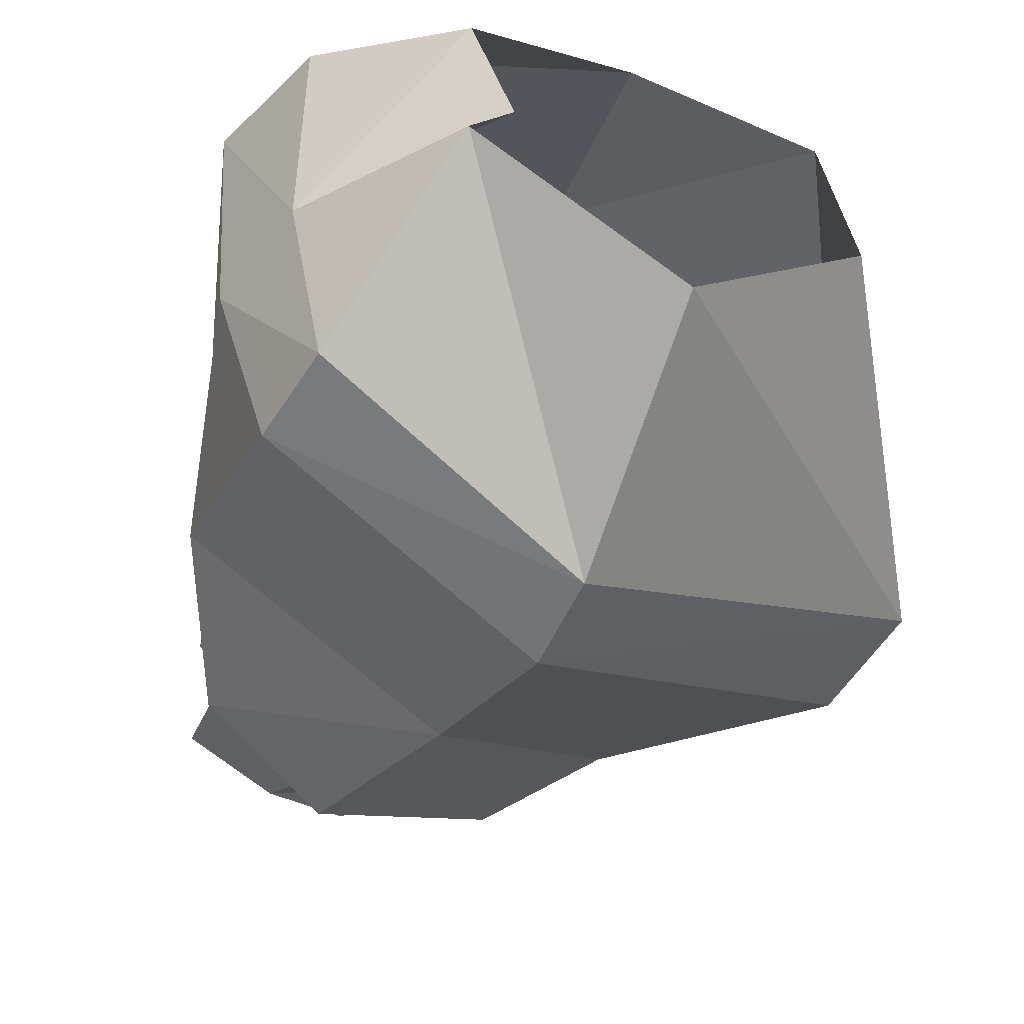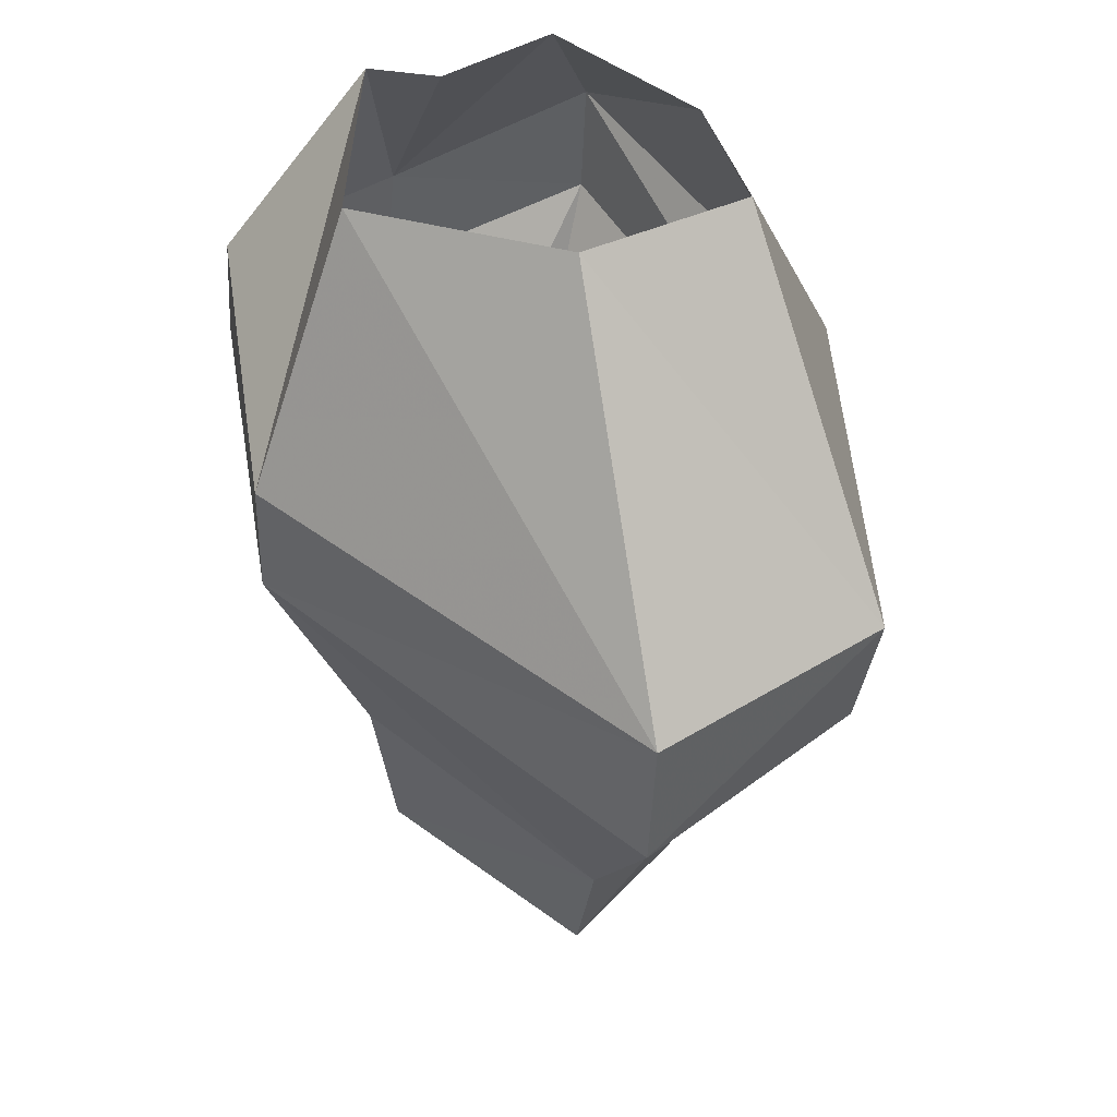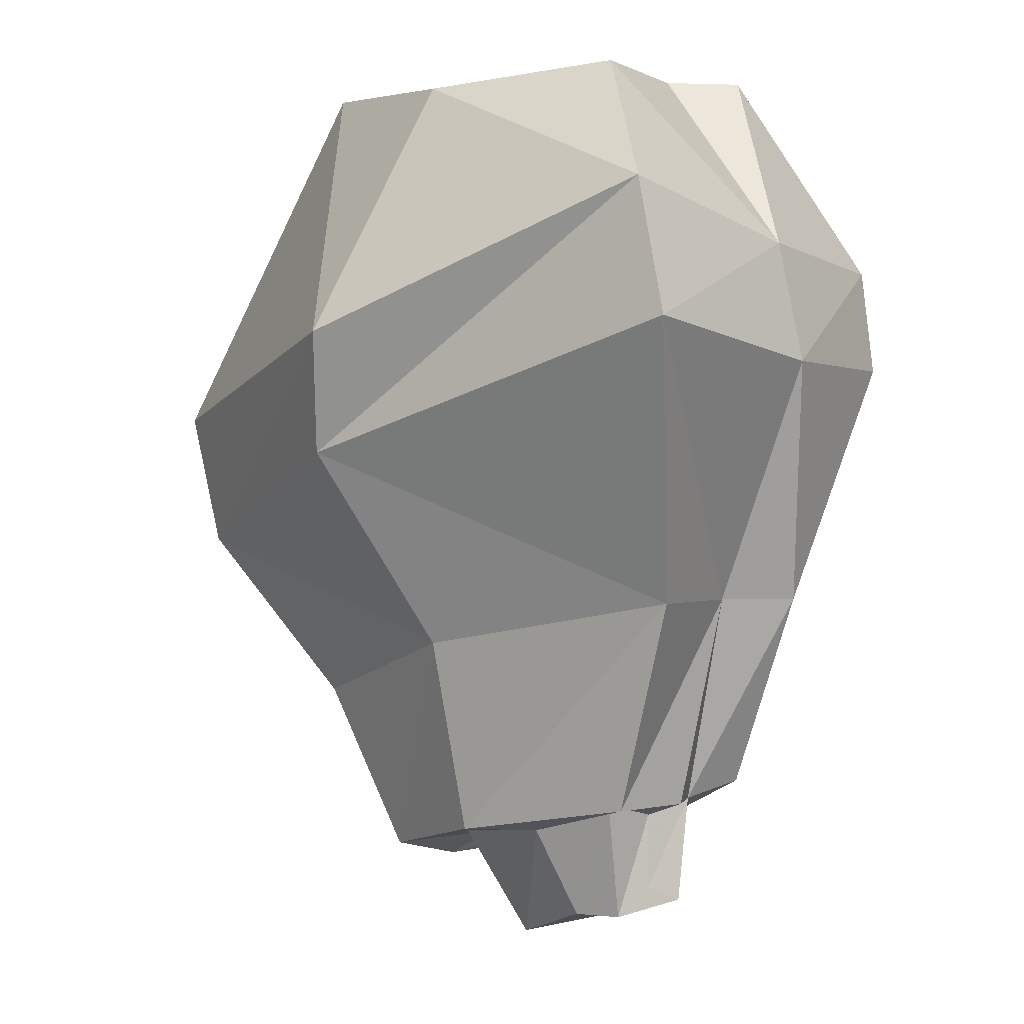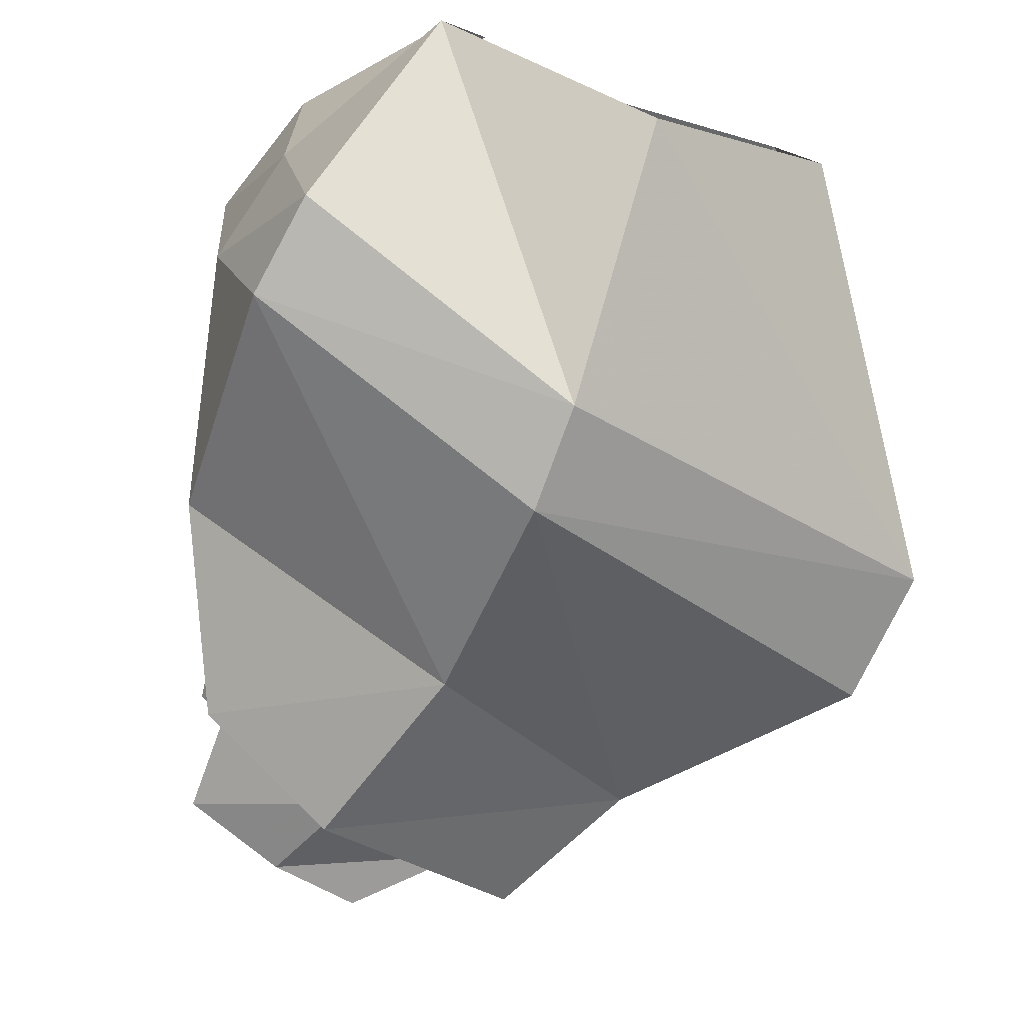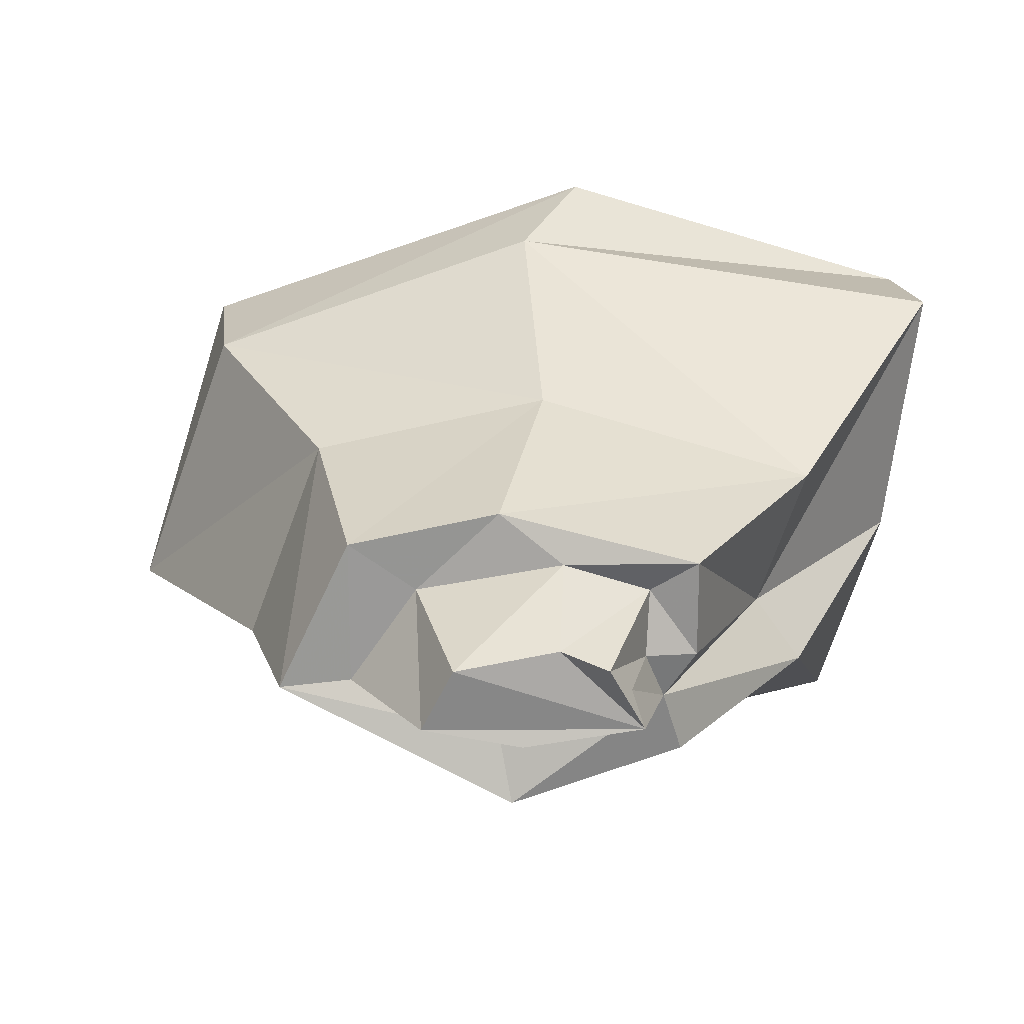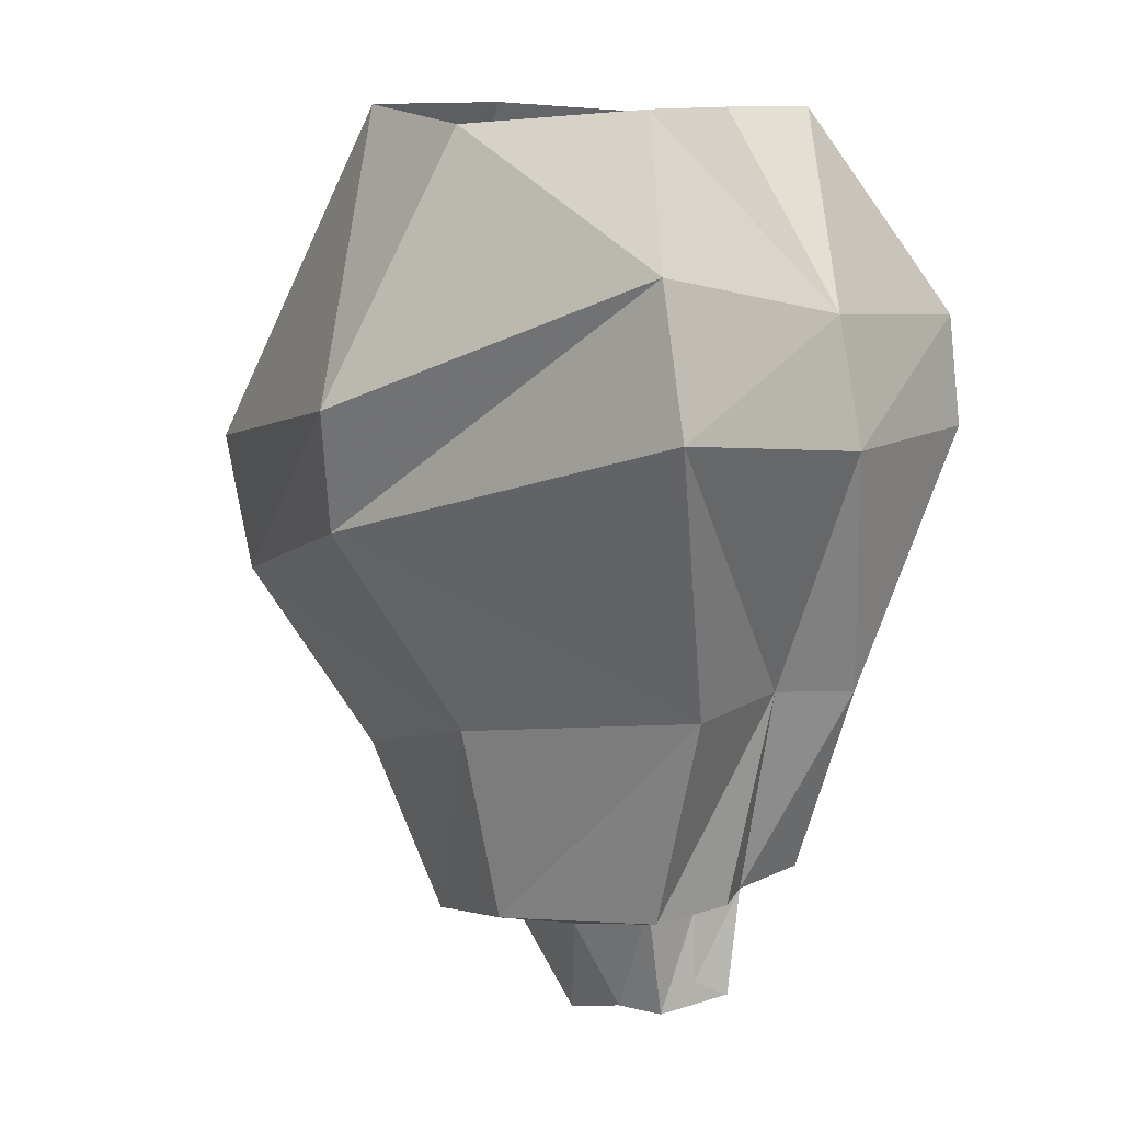
<metadata>
{"format":"obj","ext":"obj","renderer":"f3d","projection":"perspective","resolution":1024,"background":"white","views":[{"elev":-52.8,"azim":156.3,"up":"+Z"},{"elev":36.4,"azim":-113.4,"up":"+Y"},{"elev":-0.1,"azim":45.6,"up":"+Y"},{"elev":-79.8,"azim":159.7,"up":"+Z"},{"elev":21.1,"azim":12.3,"up":"+Z"},{"elev":10.8,"azim":50.5,"up":"+Y"}]}
</metadata>
<code>
o item/shell_round
v 9 -37 -11
v 6 -37 -7
v 2 -51 -8
v 3 -50 -12
v -11 -41 -18
v 9 -21 -20
v 13 -21 -7
v 15 -19 9
v 9 -37 2
v 4 -51 1
v 4 -51 -5
v 1 -52 -5
v 1 -57 -5
v 2 -58 -7
v -8 -53 -11
v -7 -54 -15
v -26 -47 -8
v -12 -27 -25
v -12 -20 -25
v 8 -14 -20
v 11 -13 -7
v 12 -10 8
v -12 -27 14
v -8 -40 7
v -8 -53 4
v -4 -53 1
v 1 -51 -1
v 0 -59 -3
v -3 -59 -2
v -9 -61 -3
v -11 -61 -7
v -5 -60 -8
v -17 -55 -7
v -21 -57 -7
v -22 -44 4
v -38 -34 -10
v -39 -25 -10
v -11 -2 -18
v 4 -1 -11
v 1 -1 -7
v 4 -1 2
v -8 -2 7
v -10 -19 16
v -32 -33 7
v -17 -55 2
v -13 -54 -1
v -23 -1 -8
v -35 -24 7
v -21 -1 4
f 1 2 3
f 1 3 4
f 1 4 5
f 1 5 6
f 1 6 7
f 1 7 2
f 2 7 8
f 2 8 9
f 2 9 10
f 2 10 11
f 2 11 3
f 3 11 12
f 3 12 13
f 3 13 14
f 3 14 15
f 3 15 16
f 3 16 4
f 4 16 5
f 5 16 17
f 5 17 18
f 5 18 6
f 6 18 19
f 6 19 20
f 6 20 7
f 7 20 21
f 7 21 8
f 8 21 22
f 8 22 23
f 8 23 9
f 9 23 24
f 9 24 25
f 9 25 10
f 10 25 26
f 10 26 27
f 10 27 11
f 11 27 12
f 12 27 28
f 12 28 13
f 13 28 14
f 14 28 29
f 14 29 30
f 14 30 31
f 14 31 32
f 14 32 15
f 15 32 33
f 15 33 34
f 15 34 16
f 16 34 17
f 17 34 35
f 17 35 36
f 17 36 18
f 18 36 37
f 18 37 19
f 19 37 38
f 19 38 39
f 19 39 20
f 20 39 21
f 21 39 40
f 21 40 41
f 21 41 22
f 22 41 42
f 22 42 43
f 22 43 23
f 23 43 44
f 23 44 24
f 24 44 35
f 24 35 45
f 24 45 25
f 25 45 46
f 25 46 26
f 26 46 30
f 26 30 29
f 26 29 27
f 27 29 28
f 33 46 45
f 33 45 34
f 34 45 35
f 32 31 33
f 33 31 46
f 46 31 30
f 37 47 38
f 47 37 48
f 47 48 49
f 49 48 43
f 49 43 42
f 48 37 36
f 48 36 44
f 48 44 43
f 36 35 44

</code>
